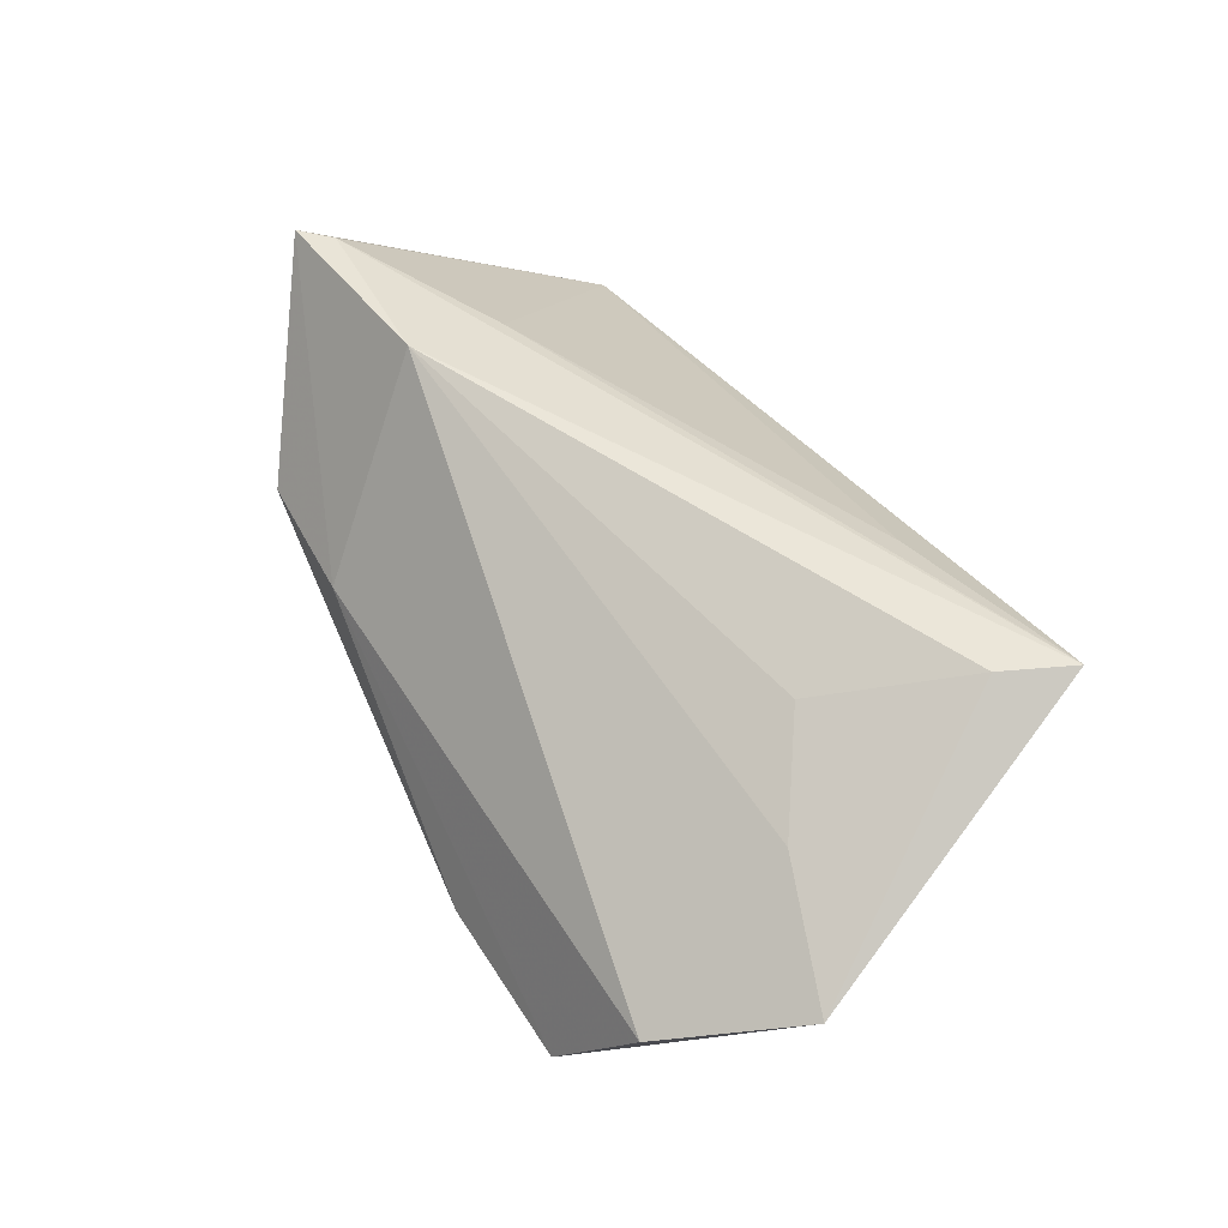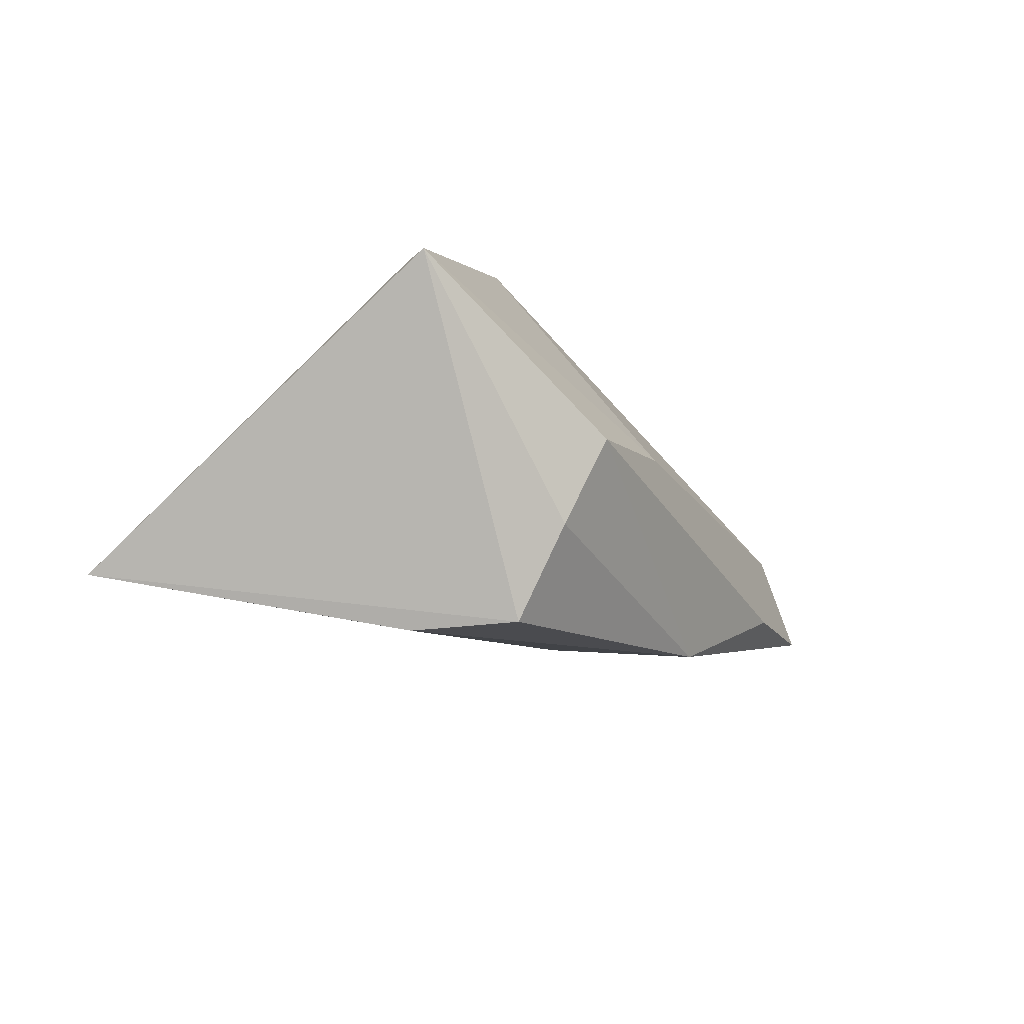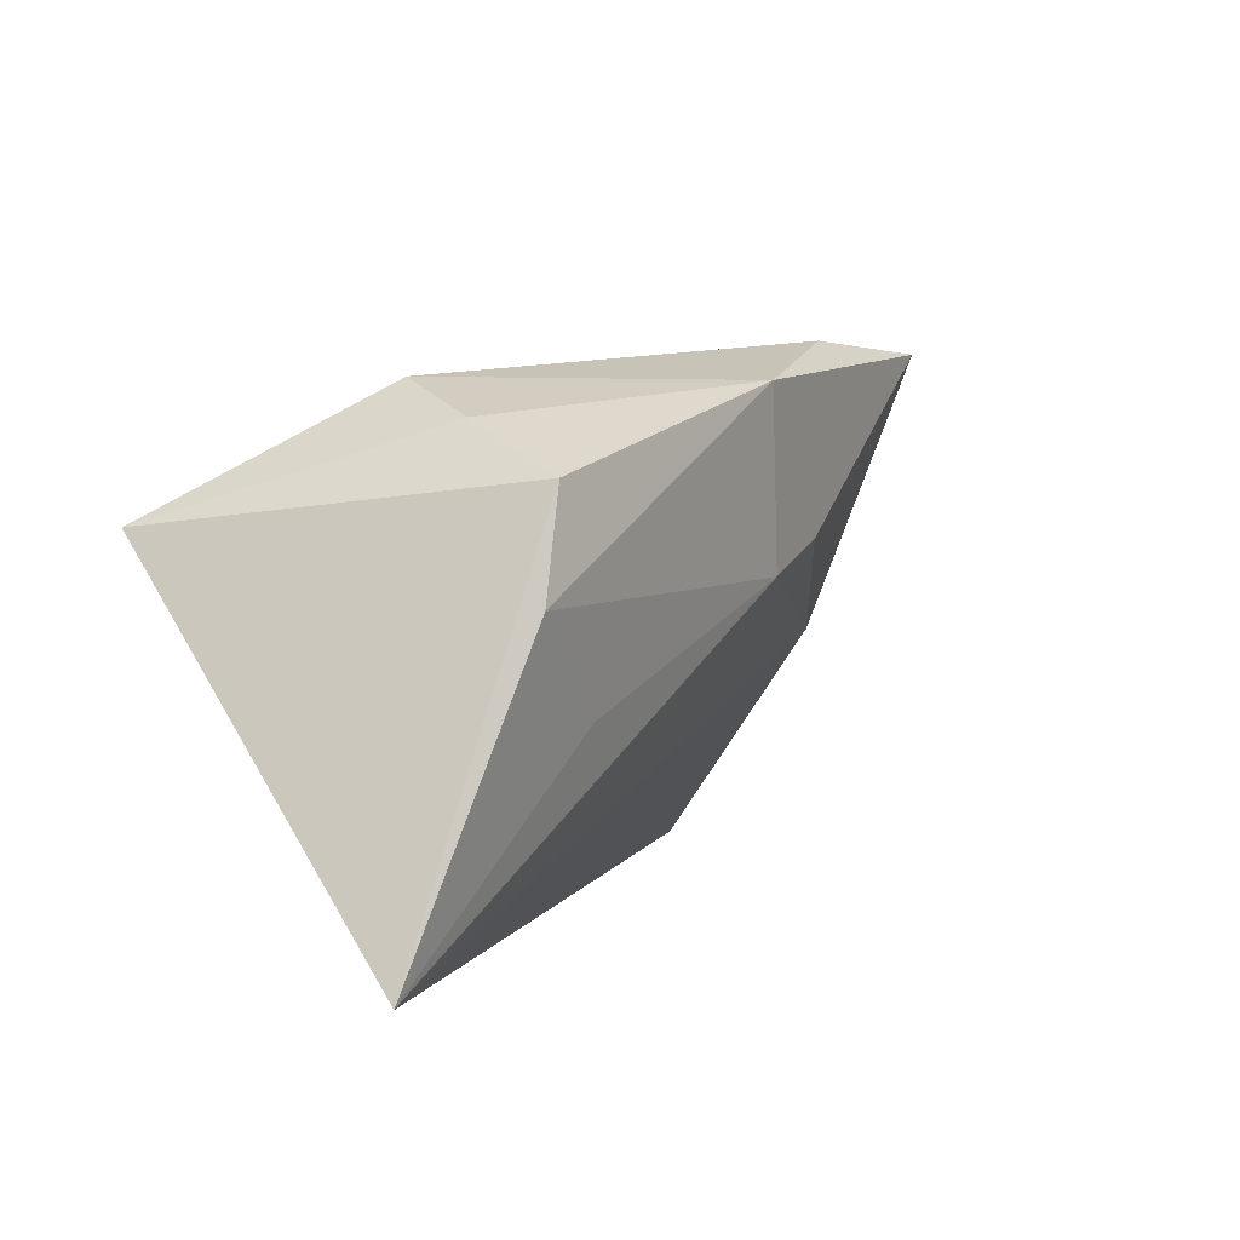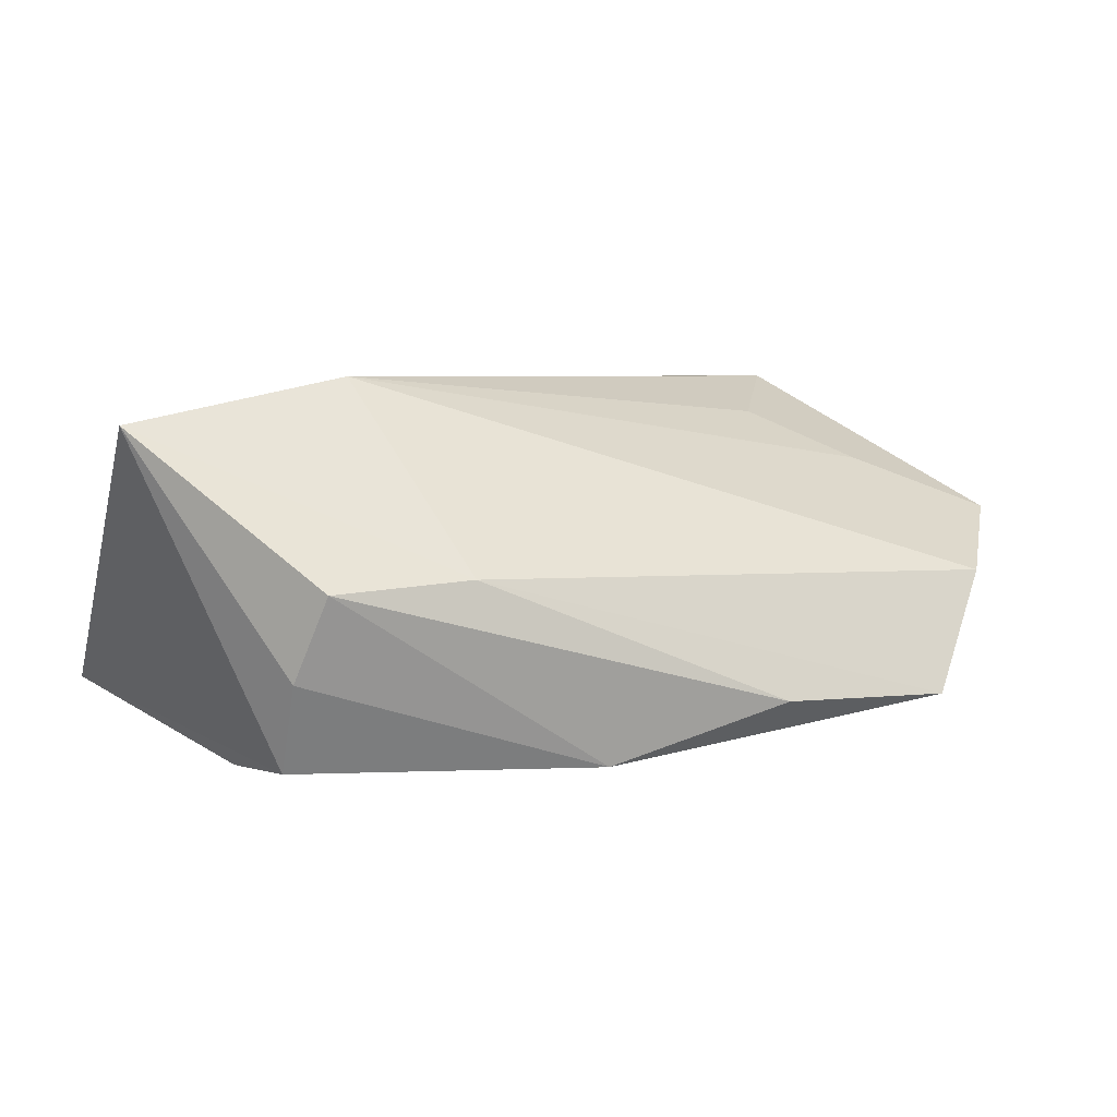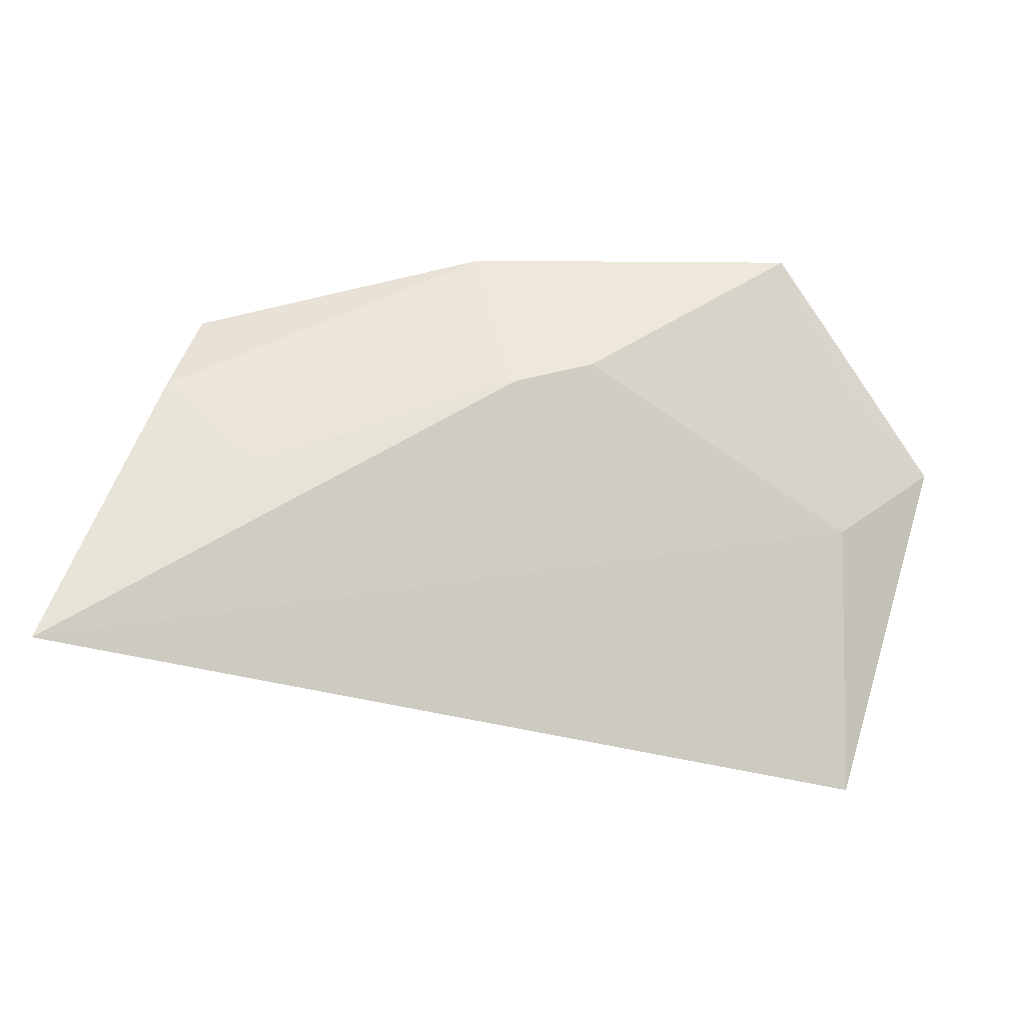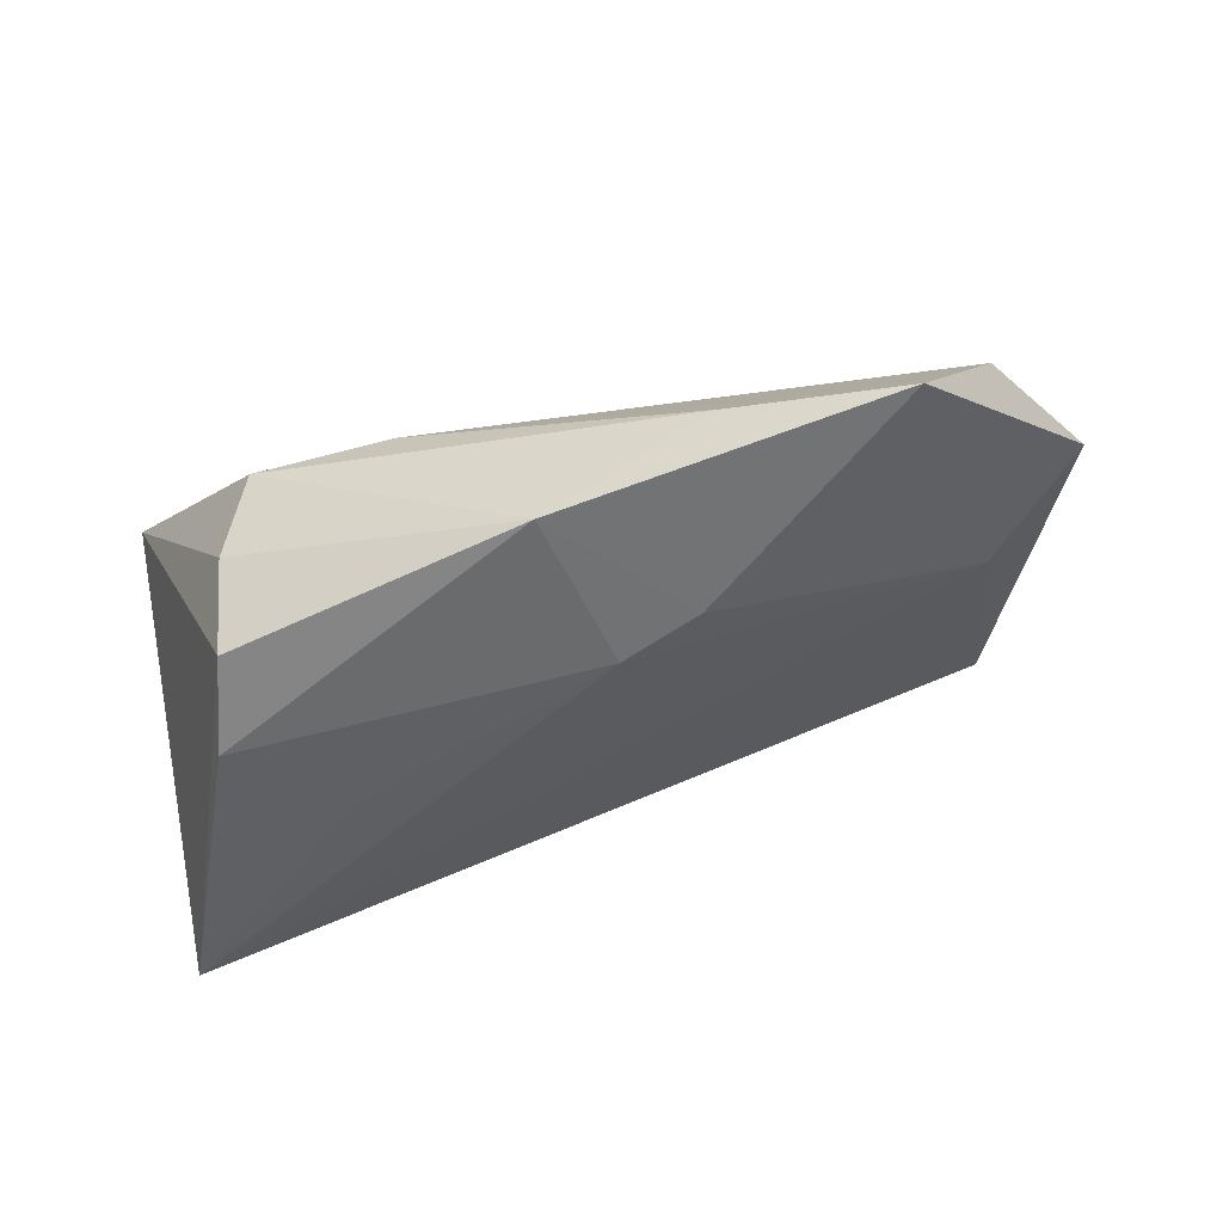
<metadata>
{"format":"obj","ext":"obj","renderer":"f3d","projection":"perspective","resolution":1024,"background":"white","views":[{"elev":57.4,"azim":-120.2,"up":"+Z"},{"elev":-12.5,"azim":111.1,"up":"+Z"},{"elev":3.8,"azim":126.5,"up":"+Y"},{"elev":5.1,"azim":160.1,"up":"+Z"},{"elev":-41.6,"azim":-175.9,"up":"+Y"},{"elev":-58.0,"azim":-169.2,"up":"+Z"}]}
</metadata>
<code>
v -0.05456 0.02297 -0.00105
v 0.05022 0.009988 0.01767
v 0.03275 0.02065 -0.01173
v -0.004108 0.02496 -0.0227
v -0.04836 0.001496 0.01232
v -0.009208 0.003953 -0.01998
v -0.05181 -0.005039 0.002929
v 0.02422 -0.004687 0.01802
v 0.0463 0.006374 0.01798
v -0.01919 0.007771 -0.01857
v -0.04617 0.02931 -0.01548
v -0.04617 -0.02419 0.02326
v 0.0125 0.02563 0.0001454
v -0.03645 -0.006523 0.01849
v 0.04981 -0.03298 -0.01715
v 0.02302 0.008178 0.02326
v 0.03613 0.002621 -0.02381
v -0.06472 0.007004 0.005826
v -0.0503 -0.03298 0.02326
v -0.05527 0.01406 -0.003305
v 0.03288 0.01489 -0.02298
v 0.02419 -0.008921 -0.02043
v -0.0251 0.03015 -0.01523
v -0.02539 -0.02735 0.01867
v 0.02958 0.02485 -0.001134
f 1 16 13
f 15 19 7
f 7 19 18
f 18 19 12
f 19 16 12
f 9 16 19
f 3 21 4
f 15 7 6
f 6 7 10
f 6 22 15
f 6 10 4
f 4 21 17
f 17 6 4
f 22 6 17
f 17 21 15
f 15 22 17
f 14 12 16
f 24 19 15
f 13 16 2
f 16 9 2
f 2 9 15
f 21 3 2
f 15 21 2
f 18 1 11
f 4 10 11
f 11 23 4
f 11 1 13
f 13 23 11
f 10 7 11
f 4 23 25
f 25 3 4
f 25 23 13
f 13 2 25
f 25 2 3
f 5 14 16
f 5 1 18
f 16 1 5
f 18 12 5
f 12 14 5
f 8 9 19
f 19 24 8
f 15 9 8
f 8 24 15
f 20 7 18
f 18 11 20
f 20 11 7

</code>
